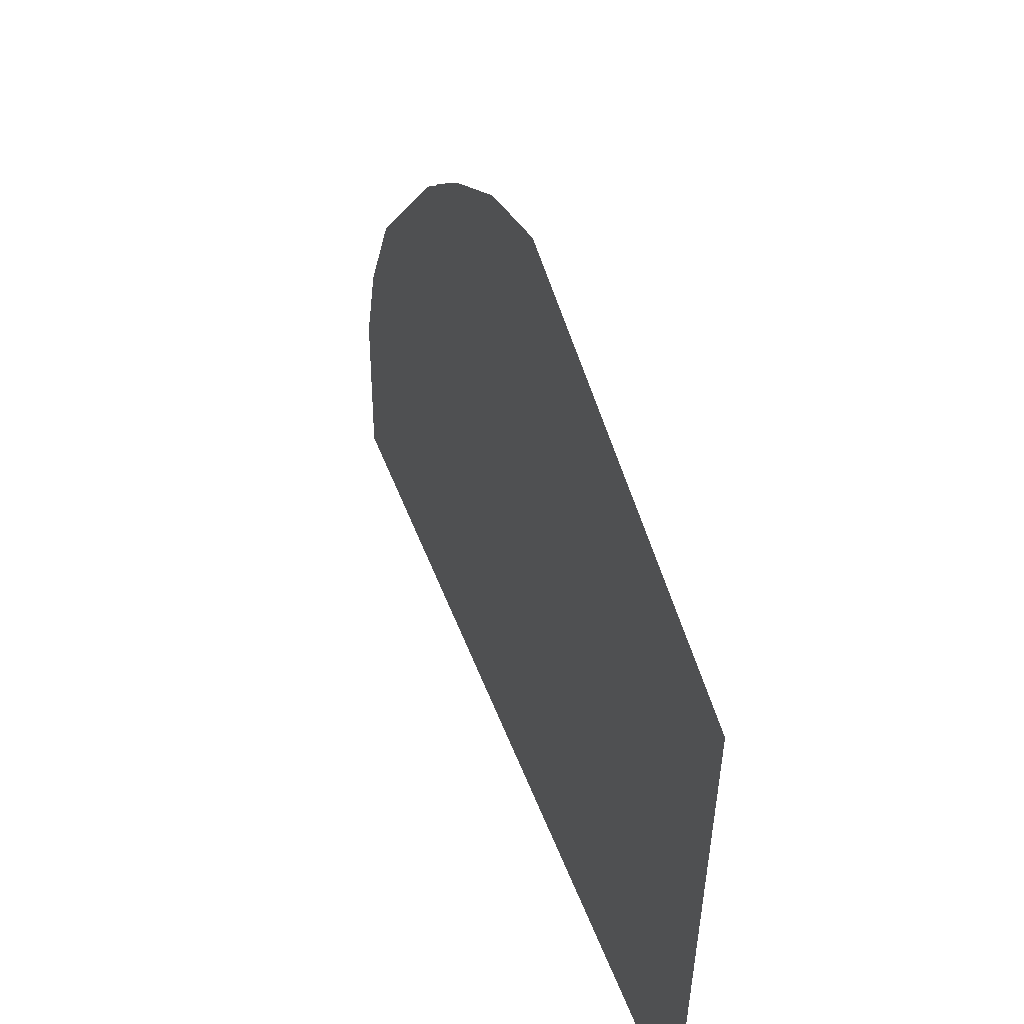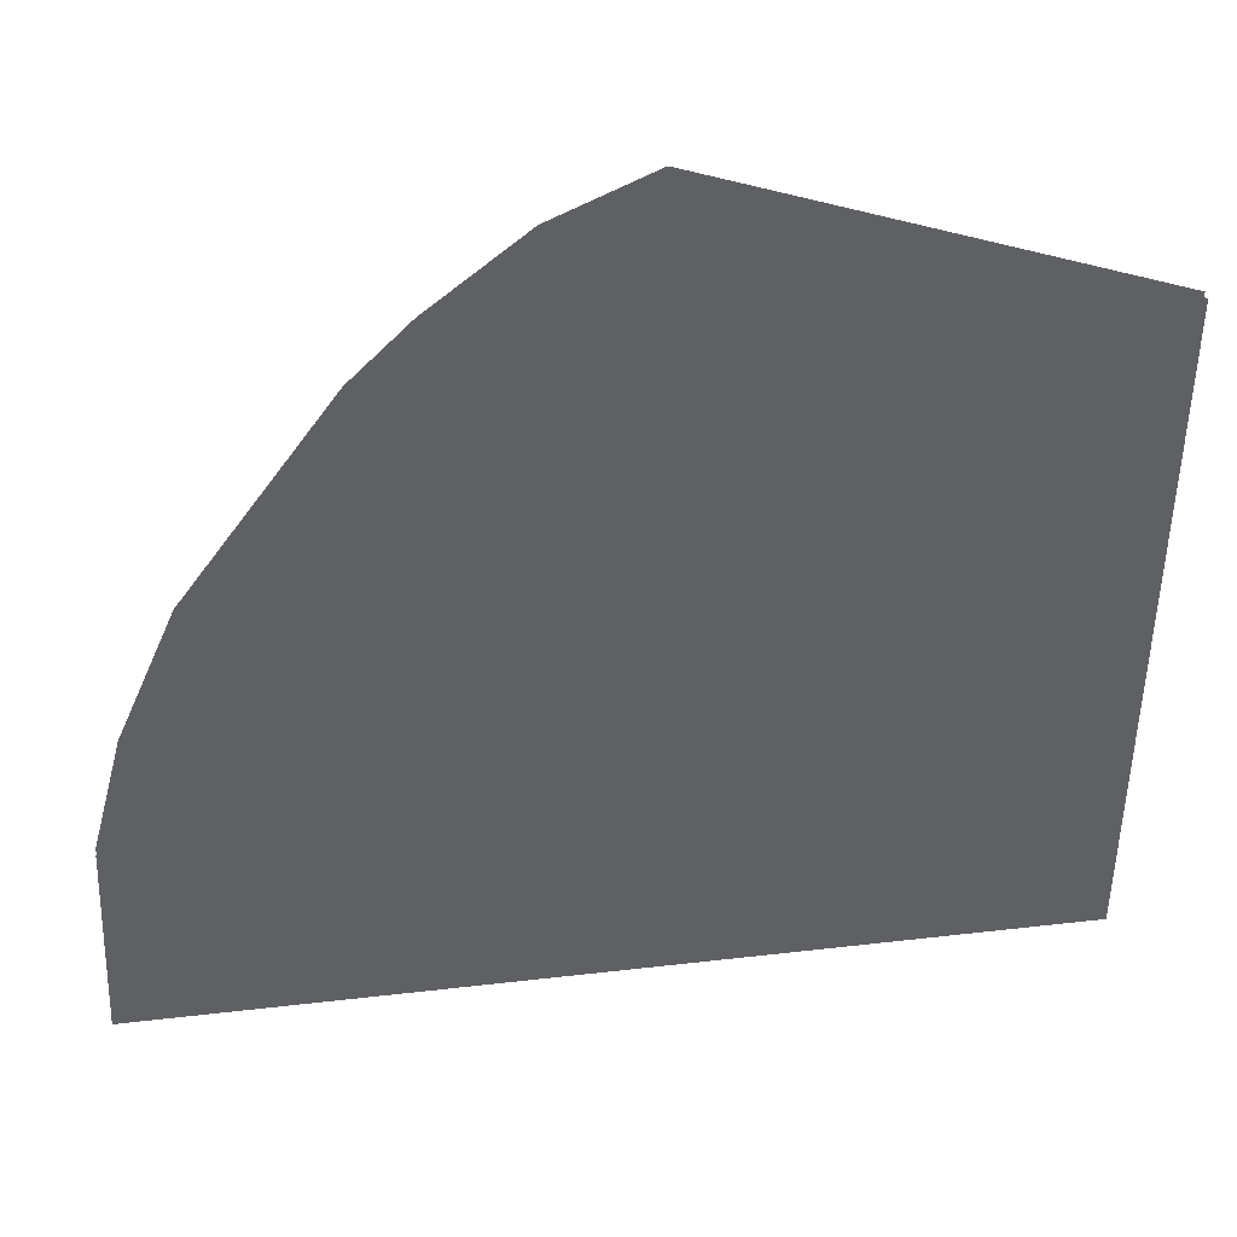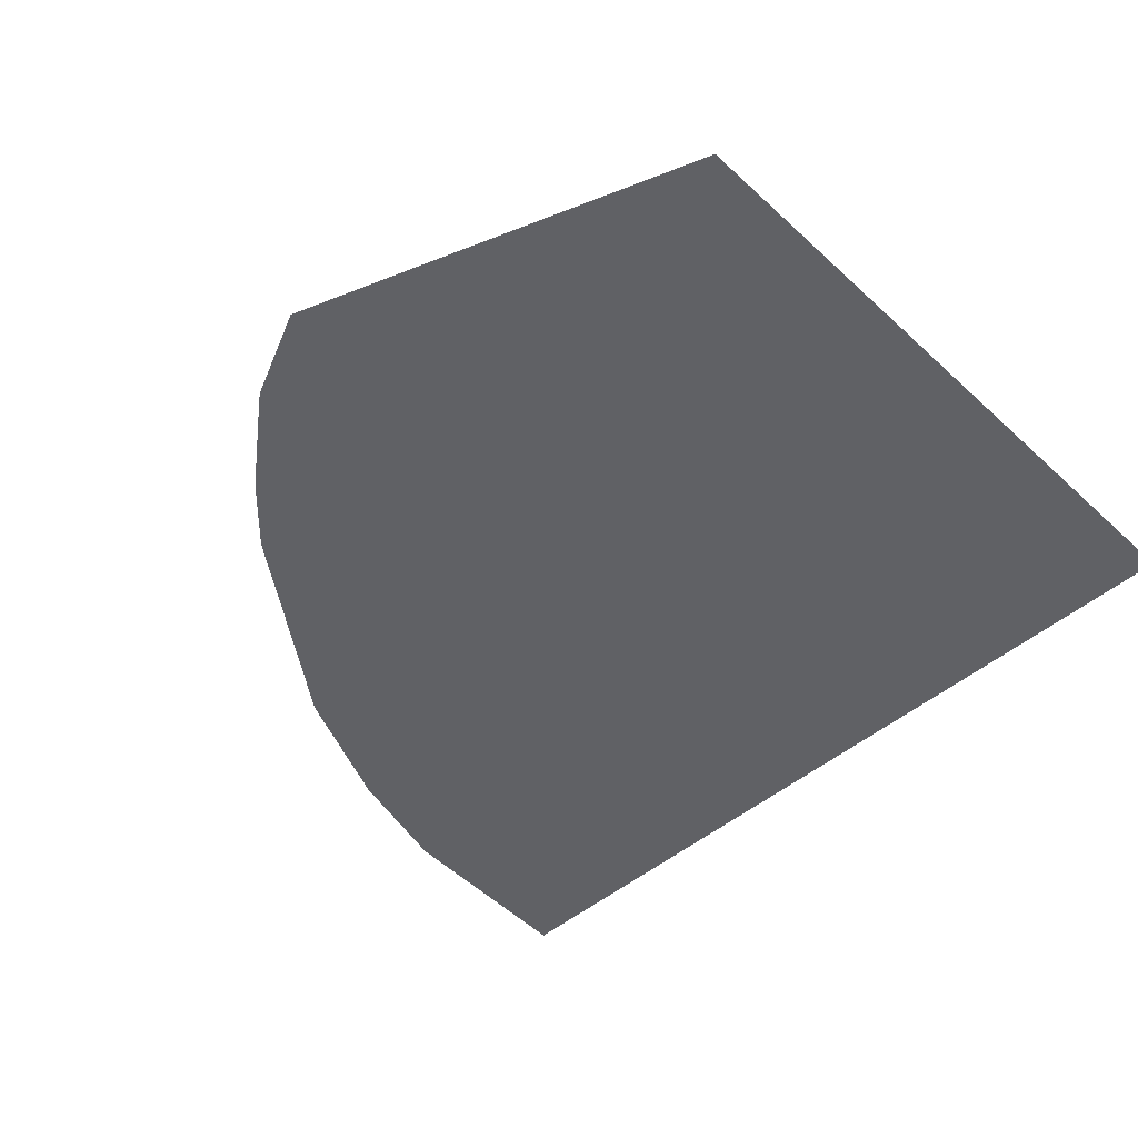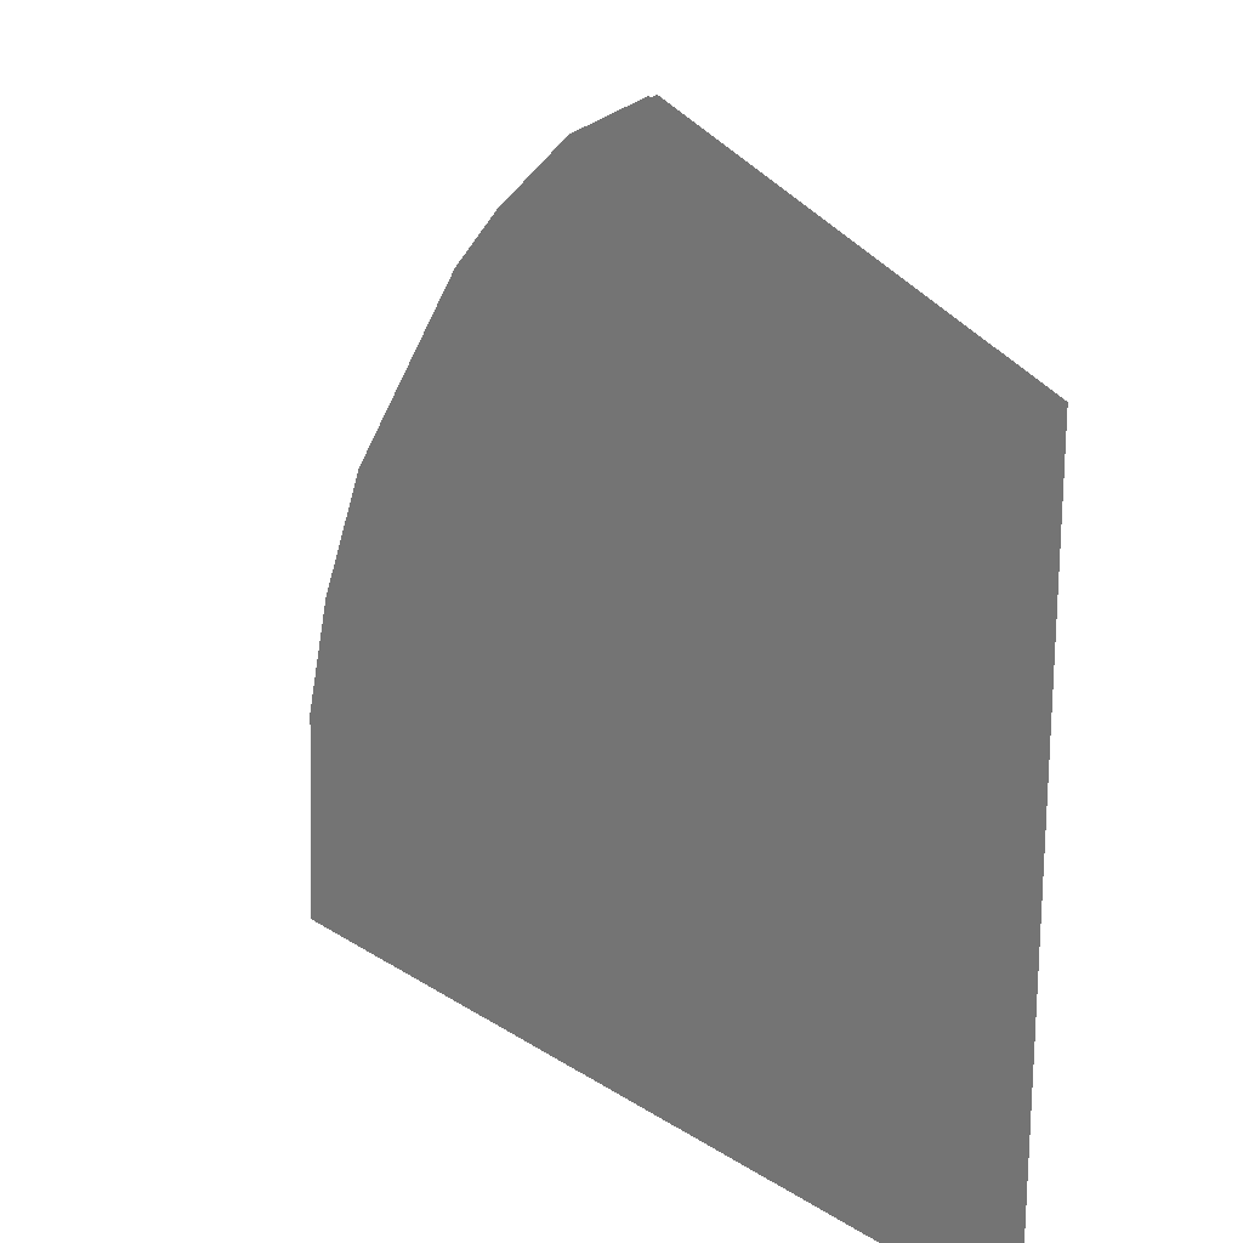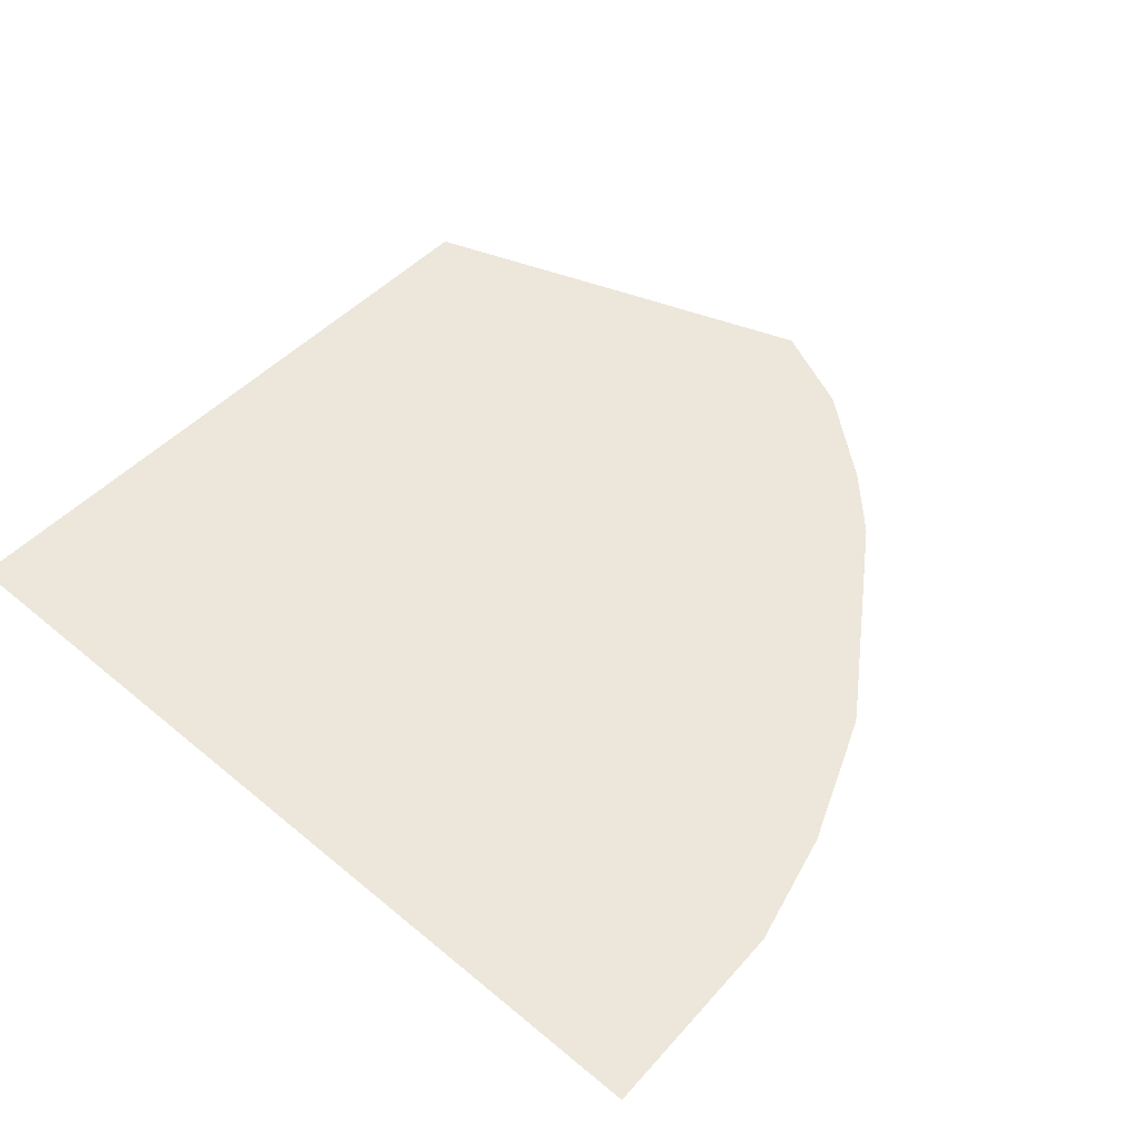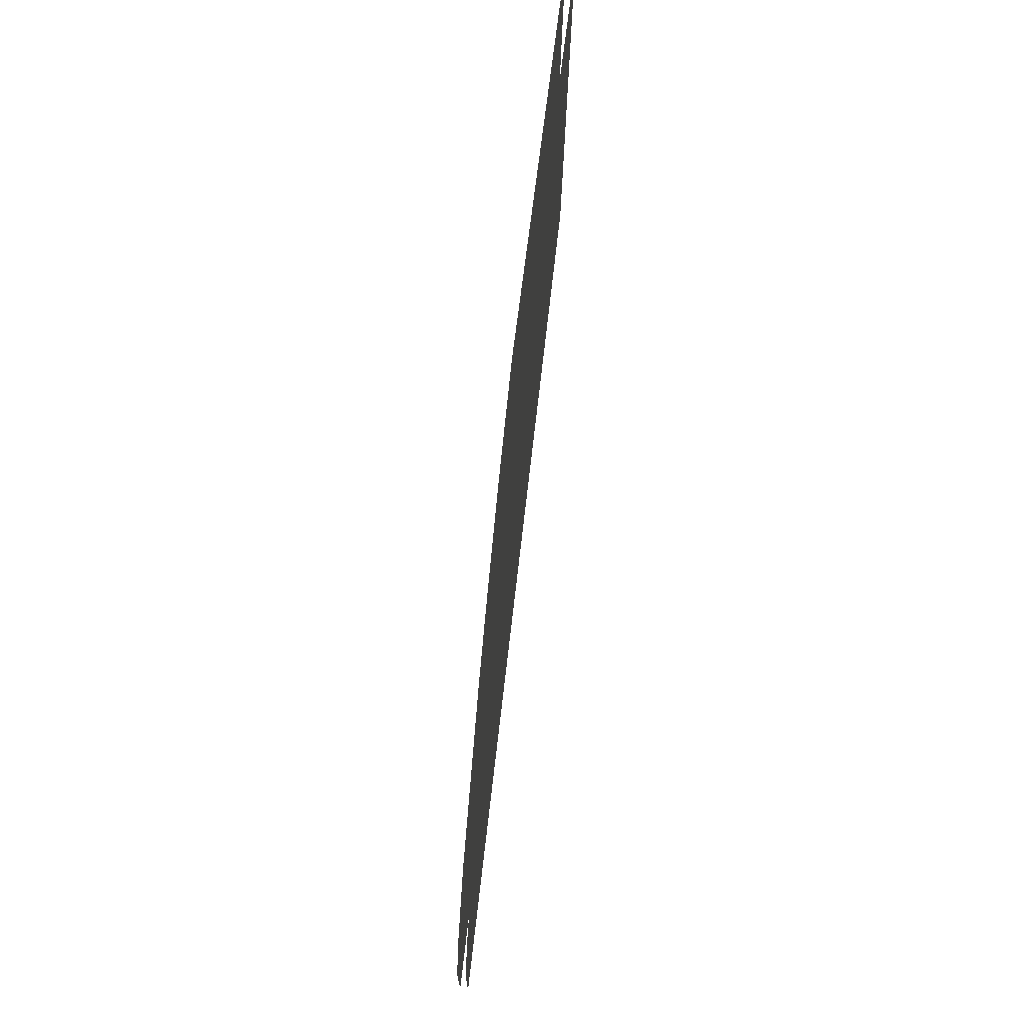
<metadata>
{"format":"obj","ext":"obj","renderer":"f3d","projection":"perspective","resolution":1024,"background":"white","views":[{"elev":53.6,"azim":-111.1,"up":"+Y"},{"elev":42.0,"azim":171.7,"up":"+Y"},{"elev":-47.8,"azim":-135.8,"up":"+Z"},{"elev":19.1,"azim":-130.4,"up":"+Y"},{"elev":50.9,"azim":42.6,"up":"+Z"},{"elev":78.1,"azim":96.7,"up":"+Y"}]}
</metadata>
<code>
o floor_1
v 2.316 -32.42 0
v 2.316 -32.42 -0.1
v 2.33 -40.47 0
v 2.33 -40.47 -0.1
v 12.76 -40.41 0
v 12.76 -40.41 -0.1
v 12.63 -37.94 0
v 12.63 -37.94 -0.1
v 12.26 -36.54 0
v 12.26 -36.54 -0.1
v 11.59 -34.97 0
v 11.59 -34.97 -0.1
v 9.917 -32.63 0
v 9.917 -32.63 -0.1
v 9.258 -31.97 0
v 9.258 -31.97 -0.1
v 8.202 -31.13 0
v 8.202 -31.13 -0.1
v 7.119 -30.66 0
v 7.119 -30.66 -0.1
f 3 13 1
f 2 14 4
f 13 15 1
f 2 16 14
f 15 17 1
f 2 18 16
f 17 19 1
f 2 20 18
f 3 11 13
f 14 12 4
f 3 9 11
f 12 10 4
f 3 7 9
f 10 8 4
f 5 7 3
f 4 8 6

</code>
